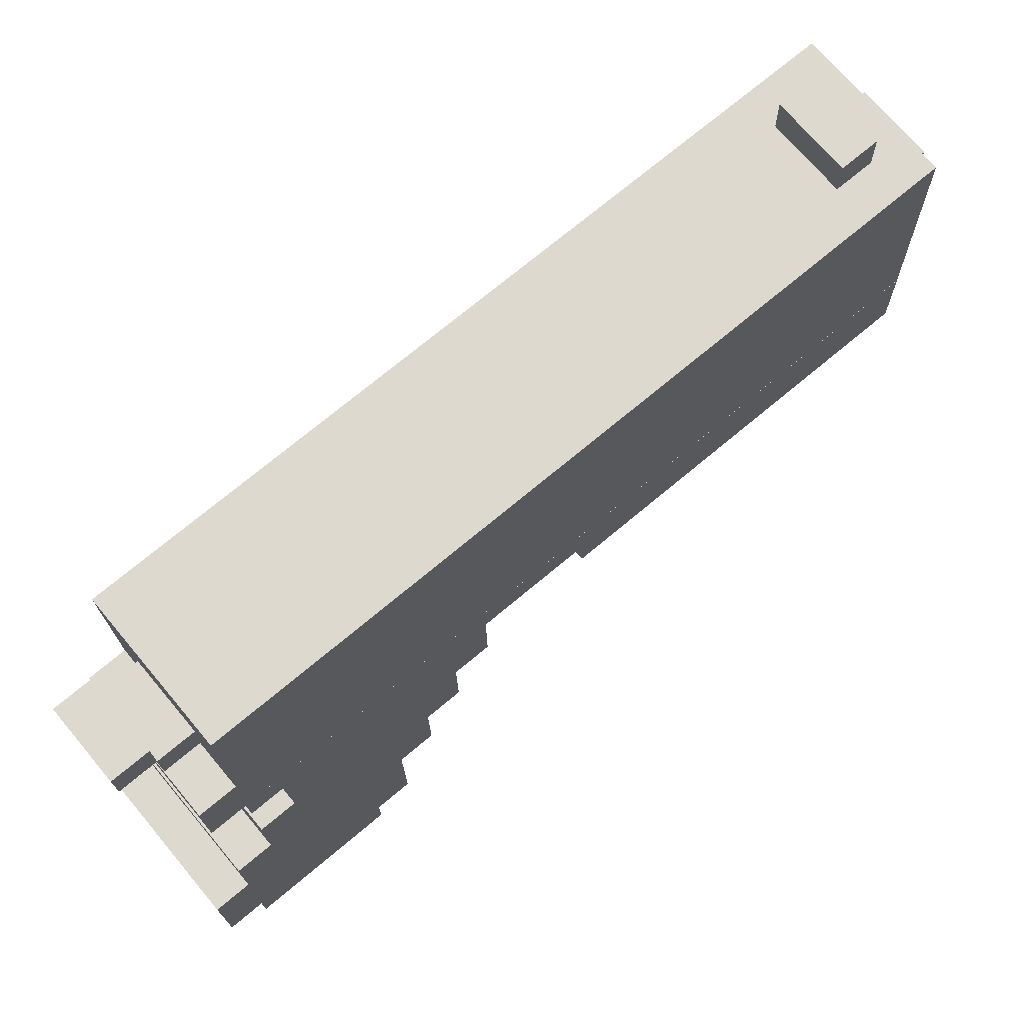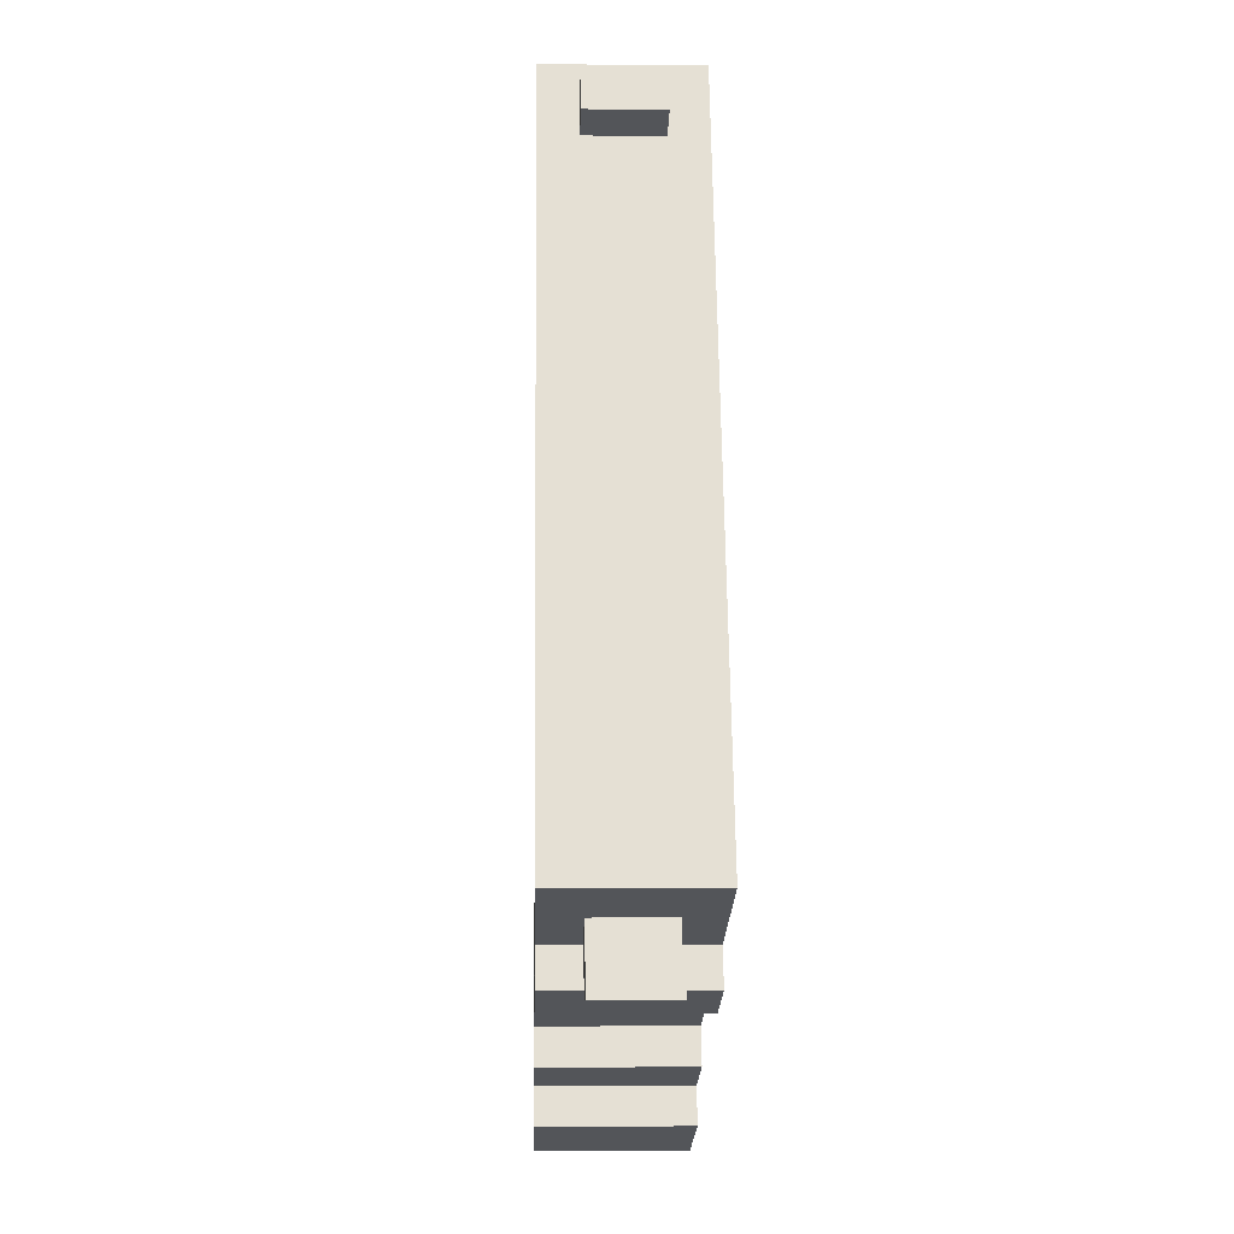
<metadata>
{"format":"obj","ext":"obj","renderer":"f3d","projection":"perspective","resolution":1024,"background":"white","views":[{"elev":72.0,"azim":-129.2,"up":"+Y"},{"elev":-24.4,"azim":177.3,"up":"+Z"}]}
</metadata>
<code>
g pixelgun_old_mesh
v 0.02271 0.02087 0.1433
v 0.02192 0.02059 0.08174
v -0.0193 0.02112 0.08226
v -0.01852 0.02141 0.1438
v -0.03992 0.02139 0.08252
v 0.04254 0.02032 0.08148
v -0.04018 0.0213 0.06201
v 0.04228 0.02023 0.06097
v -0.01773 0.06253 0.1641
v 0.0235 0.06199 0.1636
v -0.01746 0.08304 0.164
v -0.03781 0.1038 0.1642
v 0.02376 0.0825 0.1635
v 0.04438 0.08224 0.1632
v 0.04464 0.1027 0.1631
v -0.03808 0.08331 0.1643
v -0.04229 -0.102 0.02158
v -0.04334 -0.1023 -0.06046
v -0.04307 -0.08183 -0.06056
v -0.04203 -0.08146 0.02148
v -0.04254 -0.02039 -0.08137
v -0.04333 -0.08193 -0.08107
v -0.04177 -0.08136 0.04199
v -0.04097 -0.01982 0.0417
v -0.04228 -0.0203 -0.06085
v -0.04175 0.02073 -0.06105
v -0.04071 -0.01973 0.06221
v -0.04018 0.0213 0.06201
v -0.04148 0.02082 -0.04054
v -0.04095 0.06185 -0.04073
v -0.03992 0.02139 0.08252
v -0.04069 0.06194 -0.02022
v -0.03939 0.06242 0.08232
v -0.04016 0.103 -0.02042
v -0.03913 0.06251 0.1028
v -0.0386 0.1035 0.1026
v -0.04016 0.1234 -0.04102
v -0.04042 0.1029 -0.04092
v -0.03781 0.1038 0.1642
v -0.03494 0.1253 0.3692
v -0.03547 0.08425 0.3693
v -0.03808 0.08331 0.1643
v -0.04175 0.02073 -0.06105
v -0.04148 0.02082 -0.04054
v -0.04018 0.0213 0.06201
v 0.0423 0.1223 -0.04207
v 0.04203 0.1018 -0.04197
v 0.04229 0.1019 -0.02146
v 0.04386 0.1025 0.1016
v 0.04464 0.1027 0.1631
v 0.04752 0.1242 0.3681
v 0.04699 0.08318 0.3683
v 0.04438 0.08224 0.1632
v 0.04333 0.06144 0.1018
v 0.04307 0.06135 0.08128
v 0.04176 0.06087 -0.02126
v 0.04254 0.02032 0.08148
v 0.0415 0.06078 -0.04178
v 0.04228 0.02023 0.06097
v 0.04097 0.01975 -0.04158
v 0.04071 0.01966 -0.06209
v 0.04175 -0.0208 0.06116
v 0.04149 -0.02089 0.04065
v 0.04018 -0.02137 -0.0619
v 0.03992 -0.02146 -0.08241
v 0.04069 -0.08243 0.04095
v 0.04043 -0.08253 0.02044
v 0.03938 -0.08291 -0.06161
v 0.03912 -0.083 -0.08212
v 0.04016 -0.103 0.02054
v 0.03912 -0.1034 -0.06151
v 0.02192 0.02059 0.08174
v 0.02219 0.0411 0.08164
v 0.04254 0.02032 0.08148
v 0.04307 0.06135 0.08128
v -0.03939 0.06242 0.08232
v -0.01904 0.04164 0.08216
v -0.0193 0.02112 0.08226
v -0.03992 0.02139 0.08252
v 0.04699 0.08318 0.3683
v 0.04438 0.08224 0.1632
v 0.02376 0.0825 0.1635
v 0.02402 0.0826 0.184
v -0.0172 0.08313 0.1845
v -0.03547 0.08425 0.3693
v -0.03808 0.08331 0.1643
v -0.01746 0.08304 0.164
v -0.0172 0.08313 0.1845
v 0.02402 0.0826 0.184
v 0.02376 0.06209 0.1841
v -0.01747 0.06262 0.1846
v 0.02402 0.0826 0.184
v 0.02376 0.0825 0.1635
v 0.0235 0.06199 0.1636
v 0.02376 0.06209 0.1841
v -0.01746 0.08304 0.164
v -0.0172 0.08313 0.1845
v -0.01747 0.06262 0.1846
v -0.01773 0.06253 0.1641
v 0.02297 0.04138 0.1432
v -0.01826 0.04192 0.1437
v -0.01904 0.04164 0.08216
v 0.02219 0.0411 0.08164
v 0.02219 0.0411 0.08164
v 0.02192 0.02059 0.08174
v 0.02271 0.02087 0.1433
v 0.02297 0.04138 0.1432
v 0.02323 0.04148 0.1637
v 0.0235 0.06199 0.1636
v 0.02324 0.0619 0.1431
v -0.0193 0.02112 0.08226
v -0.01904 0.04164 0.08216
v -0.01826 0.04192 0.1437
v -0.01852 0.02141 0.1438
v -0.01799 0.04201 0.1642
v -0.01799 0.06243 0.1436
v -0.01773 0.06253 0.1641
v -0.01825 0.06234 0.1231
v 0.02277 0.06181 0.1226
v 0.02304 0.08232 0.1225
v -0.01799 0.08285 0.123
v 0.02303 0.0619 0.1431
v -0.01799 0.06243 0.1436
v -0.01772 0.08295 0.1435
v 0.0233 0.08241 0.143
v 0.02277 0.06181 0.1226
v -0.01825 0.06234 0.1231
v -0.01799 0.06243 0.1436
v 0.02303 0.0619 0.1431
v -0.01825 0.06234 0.1231
v -0.01799 0.08285 0.123
v -0.01772 0.08295 0.1435
v -0.01799 0.06243 0.1436
v -0.01799 0.08285 0.123
v 0.02304 0.08232 0.1225
v 0.0233 0.08241 0.143
v -0.01772 0.08295 0.1435
v 0.02304 0.08232 0.1225
v 0.02277 0.06181 0.1226
v 0.02303 0.0619 0.1431
v 0.0233 0.08241 0.143
v -0.01825 0.08276 0.1025
v 0.02278 0.08222 0.102
v 0.02304 0.1027 0.1019
v -0.01798 0.1033 0.1024
v 0.02304 0.08232 0.1225
v -0.01799 0.08285 0.123
v -0.01772 0.1034 0.1229
v 0.0233 0.1028 0.1224
v 0.02278 0.08222 0.102
v -0.01825 0.08276 0.1025
v -0.01799 0.08285 0.123
v 0.02304 0.08232 0.1225
v -0.01825 0.08276 0.1025
v -0.01798 0.1033 0.1024
v -0.01772 0.1034 0.1229
v -0.01799 0.08285 0.123
v -0.01798 0.1033 0.1024
v 0.02304 0.1027 0.1019
v 0.0233 0.1028 0.1224
v -0.01772 0.1034 0.1229
v 0.02304 0.1027 0.1019
v 0.02278 0.08222 0.102
v 0.02304 0.08232 0.1225
v 0.0233 0.1028 0.1224
v -0.01901 0.1846 -0.06209
v 0.02201 0.184 -0.06261
v 0.02228 0.2045 -0.06271
v -0.01874 0.2051 -0.06219
v 0.02228 0.1841 -0.0421
v -0.01875 0.1847 -0.04158
v -0.01848 0.2052 -0.04168
v 0.02254 0.2046 -0.0422
v 0.02201 0.184 -0.06261
v -0.01901 0.1846 -0.06209
v -0.01875 0.1847 -0.04158
v 0.02228 0.1841 -0.0421
v -0.01901 0.1846 -0.06209
v -0.01874 0.2051 -0.06219
v -0.01848 0.2052 -0.04168
v -0.01875 0.1847 -0.04158
v -0.01874 0.2051 -0.06219
v 0.02228 0.2045 -0.06271
v 0.02254 0.2046 -0.0422
v -0.01848 0.2052 -0.04168
v 0.02228 0.2045 -0.06271
v 0.02201 0.184 -0.06261
v 0.02228 0.1841 -0.0421
v 0.02254 0.2046 -0.0422
v 0.02202 0.2044 -0.08322
v 0.02228 0.225 -0.08332
v -0.01874 0.2255 -0.0828
v -0.019 0.205 -0.0827
v 0.02228 0.2045 -0.06271
v -0.01874 0.2051 -0.06219
v -0.01848 0.2256 -0.06229
v 0.02254 0.2251 -0.06281
v 0.02202 0.2044 -0.08322
v -0.019 0.205 -0.0827
v -0.01874 0.2051 -0.06219
v 0.02228 0.2045 -0.06271
v -0.019 0.205 -0.0827
v -0.01874 0.2255 -0.0828
v -0.01848 0.2256 -0.06229
v -0.01874 0.2051 -0.06219
v -0.01874 0.2255 -0.0828
v 0.02228 0.225 -0.08332
v 0.02254 0.2251 -0.06281
v -0.01848 0.2256 -0.06229
v 0.02228 0.225 -0.08332
v 0.02202 0.2044 -0.08322
v 0.02228 0.2045 -0.06271
v 0.02254 0.2251 -0.06281
v 0.04333 0.06144 0.1018
v -0.03913 0.06251 0.1028
v -0.0386 0.1035 0.1026
v 0.04386 0.1025 0.1016
v 0.0423 0.1223 -0.04207
v 0.04752 0.1242 0.3681
v -0.03494 0.1253 0.3692
v -0.04016 0.1234 -0.04102
v -0.03781 0.1038 0.1642
v 0.04464 0.1027 0.1631
v 0.04386 0.1025 0.1016
v -0.0386 0.1035 0.1026
v -0.04175 0.02073 -0.06105
v 0.04071 0.01966 -0.06209
v 0.04097 0.01975 -0.04158
v -0.04148 0.02082 -0.04054
v 0.03992 -0.02146 -0.08241
v -0.04254 -0.02039 -0.08137
v -0.04333 -0.08193 -0.08107
v 0.03912 -0.083 -0.08212
v 0.04069 -0.08243 0.04095
v -0.04177 -0.08136 0.04199
v -0.04097 -0.01982 0.0417
v 0.04149 -0.02089 0.04065
v -0.04229 -0.102 0.02158
v 0.04016 -0.103 0.02054
v 0.03912 -0.1034 -0.06151
v -0.04334 -0.1023 -0.06046
v -0.04095 0.06185 -0.04073
v -0.04148 0.02082 -0.04054
v 0.04097 0.01975 -0.04158
v 0.0415 0.06078 -0.04178
v 0.04699 0.08318 0.3683
v -0.03547 0.08425 0.3693
v -0.03494 0.1253 0.3692
v 0.04752 0.1242 0.3681
v -0.04069 0.06194 -0.02022
v 0.04176 0.06087 -0.02126
v 0.04229 0.1019 -0.02146
v -0.04016 0.103 -0.02042
v -0.04071 -0.01973 0.06221
v -0.04018 0.0213 0.06201
v 0.04228 0.02023 0.06097
v 0.04175 -0.0208 0.06116
v 0.02823 0.2066 0.3885
v -0.013 0.2072 0.389
v -0.01639 0.2059 0.1224
v 0.02483 0.2054 0.1219
v -0.01353 0.1661 0.3892
v 0.0277 0.1656 0.3887
v 0.0243 0.1644 0.1221
v -0.01692 0.1649 0.1226
v -0.01692 0.1649 0.1226
v -0.01639 0.2059 0.1224
v -0.013 0.2072 0.389
v -0.01353 0.1661 0.3892
v 0.02324 0.0619 0.1431
v -0.01799 0.06243 0.1436
v -0.01826 0.04192 0.1437
v 0.02297 0.04138 0.1432
v -0.01826 0.04192 0.1437
v -0.01799 0.04201 0.1642
v 0.02323 0.04148 0.1637
v -0.04175 0.02073 -0.06105
v -0.04228 -0.0203 -0.06085
v 0.04018 -0.02137 -0.0619
v 0.04071 0.01966 -0.06209
v -0.04307 -0.08183 -0.06056
v 0.03938 -0.08291 -0.06161
v 0.03912 -0.083 -0.08212
v -0.04333 -0.08193 -0.08107
v -0.01773 0.06253 0.1641
v 0.0235 0.06199 0.1636
v 0.02323 0.04148 0.1637
v -0.01799 0.04201 0.1642
v -0.04254 -0.02039 -0.08137
v 0.03992 -0.02146 -0.08241
v 0.04018 -0.02137 -0.0619
v -0.04228 -0.0203 -0.06085
v 0.04016 -0.103 0.02054
v -0.04229 -0.102 0.02158
v -0.04203 -0.08146 0.02148
v 0.04043 -0.08253 0.02044
v -0.04042 0.1029 -0.04092
v 0.04203 0.1018 -0.04197
v 0.0423 0.1223 -0.04207
v -0.04016 0.1234 -0.04102
v 0.02483 0.2054 0.1219
v -0.01639 0.2059 0.1224
v -0.01692 0.1649 0.1226
v 0.0243 0.1644 0.1221
v 0.02271 0.02087 0.1433
v -0.01852 0.02141 0.1438
v 0.02297 0.04138 0.1432
v 0.04149 -0.02089 0.04065
v -0.04097 -0.01982 0.0417
v -0.04071 -0.01973 0.06221
v 0.04175 -0.0208 0.06116
v 0.04176 0.06087 -0.02126
v -0.04069 0.06194 -0.02022
v -0.04095 0.06185 -0.04073
v 0.0415 0.06078 -0.04178
v -0.01852 0.02141 0.1438
v -0.01826 0.04192 0.1437
v 0.02297 0.04138 0.1432
v -0.04203 -0.08146 0.02148
v -0.04177 -0.08136 0.04199
v 0.04069 -0.08243 0.04095
v 0.04043 -0.08253 0.02044
v 0.04333 0.06144 0.1018
v 0.04307 0.06135 0.08128
v -0.03939 0.06242 0.08232
v -0.03913 0.06251 0.1028
v 0.04203 0.1018 -0.04197
v -0.04042 0.1029 -0.04092
v -0.04016 0.103 -0.02042
v 0.04229 0.1019 -0.02146
v -0.01826 0.04192 0.1437
v 0.02323 0.04148 0.1637
v 0.02297 0.04138 0.1432
v -0.01353 0.1661 0.3892
v -0.013 0.2072 0.389
v 0.02823 0.2066 0.3885
v 0.0277 0.1656 0.3887
v 0.02483 0.2054 0.1219
v 0.0243 0.1644 0.1221
v 0.0277 0.1656 0.3887
v 0.02823 0.2066 0.3885
v -0.01773 0.06253 0.1641
v -0.01799 0.06243 0.1436
v 0.02324 0.0619 0.1431
v 0.0235 0.06199 0.1636
v -0.04307 -0.08183 -0.06056
v -0.04334 -0.1023 -0.06046
v 0.03912 -0.1034 -0.06151
v 0.03938 -0.08291 -0.06161
v 0.02376 0.06209 0.1841
v 0.0235 0.06199 0.1636
v -0.01773 0.06253 0.1641
v -0.01747 0.06262 0.1846
v -0.04043 0.1234 -0.06153
v -0.03492 0.1254 0.3692
v 0.04754 0.1241 0.3681
v 0.04202 0.1221 -0.06258
v 0.04265 0.1632 -0.06277
v 0.04291 0.1633 -0.04226
v -0.03955 0.1645 -0.04121
v -0.03981 0.1644 -0.06172
v 0.04265 0.1632 -0.06277
v 0.04202 0.1221 -0.06258
v 0.04754 0.1241 0.3681
v 0.04291 0.1633 -0.04226
v 0.04942 0.2472 0.3675
v 0.04416 0.2453 -0.04265
v 0.04942 0.2472 0.3675
v 0.04754 0.1241 0.3681
v -0.03492 0.1254 0.3692
v -0.03304 0.2484 0.3686
v -0.03492 0.1254 0.3692
v -0.04043 0.1234 -0.06153
v -0.03981 0.1644 -0.06172
v -0.03955 0.1645 -0.04121
v -0.03304 0.2484 0.3686
v -0.03829 0.2466 -0.0416
v -0.04043 0.1234 -0.06153
v 0.04202 0.1221 -0.06258
v 0.04265 0.1632 -0.06277
v -0.03981 0.1644 -0.06172
v -0.03955 0.1645 -0.04121
v 0.04291 0.1633 -0.04226
v 0.04416 0.2453 -0.04265
v -0.03829 0.2466 -0.0416
v 0.02854 0.2474 0.3473
v -0.01269 0.248 0.3478
v -0.01237 0.2685 0.3477
v 0.02885 0.2679 0.3472
v 0.02859 0.2678 0.3267
v -0.01264 0.2684 0.3272
v -0.01295 0.2479 0.3273
v 0.02828 0.2473 0.3268
v -0.01237 0.2685 0.3477
v -0.01264 0.2684 0.3272
v 0.02859 0.2678 0.3267
v 0.02885 0.2679 0.3472
v -0.01264 0.2684 0.3272
v -0.01237 0.2685 0.3477
v -0.01269 0.248 0.3478
v -0.01295 0.2479 0.3273
v 0.02885 0.2679 0.3472
v 0.02859 0.2678 0.3267
v 0.02828 0.2473 0.3268
v 0.02854 0.2474 0.3473
v -0.02965 0.1813 0.2026
v -0.004458 0.1813 0.2022
v -0.005579 0.181 0.1373
v -0.03077 0.181 0.1377
v -0.02966 0.2059 0.2025
v -0.03078 0.2056 0.1376
v -0.005587 0.2056 0.1372
v -0.004466 0.2059 0.2021
v -0.02965 0.1813 0.2026
v -0.02966 0.2059 0.2025
v -0.004466 0.2059 0.2021
v -0.004458 0.1813 0.2022
v -0.004458 0.1813 0.2022
v -0.004466 0.2059 0.2021
v -0.005587 0.2056 0.1372
v -0.005579 0.181 0.1373
v -0.005579 0.181 0.1373
v -0.005587 0.2056 0.1372
v -0.03078 0.2056 0.1376
v -0.03077 0.181 0.1377
v -0.03077 0.181 0.1377
v -0.03078 0.2056 0.1376
v -0.02966 0.2059 0.2025
v -0.02965 0.1813 0.2026
v -0.03095 -0.08066 -0.05653
v 0.02403 -0.08065 -0.05796
v 0.02401 -0.02094 -0.05823
v -0.03097 -0.02095 -0.0568
v -0.03097 -0.02095 -0.0568
v 0.02401 -0.02094 -0.05823
v 0.02455 -0.02084 -0.03734
v -0.03043 -0.02086 -0.03591
v -0.03043 -0.02086 -0.03591
v 0.02455 -0.02084 -0.03734
v 0.02454 0.02304 -0.03754
v -0.03044 0.02302 -0.03612
v -0.03044 0.02302 -0.03612
v 0.02454 0.02304 -0.03754
v 0.02501 0.02312 -0.01958
v -0.02998 0.02311 -0.01815
v -0.02998 0.02311 -0.01815
v 0.02501 0.02312 -0.01958
v 0.02499 0.0578 -0.01974
v -0.02999 0.05779 -0.01831
v -0.02999 0.05779 -0.01831
v 0.02499 0.0578 -0.01974
v 0.02699 0.05816 0.05713
v -0.02799 0.05815 0.05856
v -0.02799 0.05815 0.05856
v 0.02699 0.05816 0.05713
v 0.027 0.02264 0.05729
v -0.02798 0.02263 0.05872
v -0.02798 0.02263 0.05872
v 0.027 0.02264 0.05729
v 0.02647 0.02254 0.03682
v -0.02851 0.02253 0.03825
v -0.02851 0.02253 0.03825
v 0.02647 0.02254 0.03682
v 0.02649 -0.02259 0.03703
v -0.02849 -0.0226 0.03846
v -0.02849 -0.0226 0.03846
v 0.02649 -0.02259 0.03703
v 0.02587 -0.0227 0.01322
v -0.02911 -0.02271 0.01465
v -0.02911 -0.02271 0.01465
v 0.02587 -0.0227 0.01322
v 0.02589 -0.08037 0.01348
v -0.02909 -0.08038 0.01491
v -0.02909 -0.08038 0.01491
v 0.02589 -0.08037 0.01348
v 0.02403 -0.08065 -0.05796
v -0.03095 -0.08066 -0.05653
v -0.02909 -0.08038 0.01491
v -0.03095 -0.08066 -0.05653
v -0.03097 -0.02095 -0.0568
v -0.02911 -0.02271 0.01465
v -0.02849 -0.0226 0.03846
v -0.03043 -0.02086 -0.03591
v -0.02851 0.02253 0.03825
v -0.03044 0.02302 -0.03612
v -0.02798 0.02263 0.05872
v -0.02998 0.02311 -0.01815
v -0.02799 0.05815 0.05856
v -0.02999 0.05779 -0.01831
v 0.02401 -0.02094 -0.05823
v 0.02403 -0.08065 -0.05796
v 0.02589 -0.08037 0.01348
v 0.02587 -0.0227 0.01322
v 0.02649 -0.02259 0.03703
v 0.02455 -0.02084 -0.03734
v 0.02647 0.02254 0.03682
v 0.02454 0.02304 -0.03754
v 0.027 0.02264 0.05729
v 0.02501 0.02312 -0.01958
v 0.02699 0.05816 0.05713
v 0.02499 0.0578 -0.01974
v 0.04416 0.2453 -0.04265
v 0.04942 0.2472 0.3675
v -0.03304 0.2484 0.3686
v -0.03829 0.2466 -0.0416
g pixelgun_old_mesh_0
f 3 2 1
f 1 4 3
f 2 3 5
f 6 2 5
f 6 5 7
f 7 8 6
f 11 10 9
f 10 11 12
f 13 10 12
f 14 13 12
f 12 15 14
f 11 16 12
f 19 18 17
f 17 20 19
f 19 20 21
f 21 22 19
f 20 23 21
f 23 24 21
f 24 25 21
f 24 26 25
f 24 27 26
f 27 28 26
f 28 30 29
f 28 31 30
f 31 32 30
f 31 33 32
f 33 34 32
f 33 35 34
f 35 36 34
f 34 36 37
f 37 38 34
f 36 39 37
f 40 37 39
f 41 40 39
f 39 42 41
f 45 44 43
f 48 47 46
f 46 49 48
f 46 50 49
f 50 46 51
f 50 51 52
f 52 53 50
f 48 49 54
f 48 54 55
f 56 48 55
f 56 55 57
f 58 56 57
f 58 57 59
f 60 58 59
f 61 60 59
f 61 59 62
f 61 62 63
f 64 61 63
f 65 64 63
f 65 63 66
f 65 66 67
f 65 67 68
f 68 69 65
f 68 67 70
f 70 71 68
f 74 73 72
f 73 74 75
f 75 76 73
f 76 77 73
f 76 78 77
f 76 79 78
f 82 81 80
f 80 83 82
f 80 84 83
f 84 80 85
f 84 85 86
f 86 87 84
f 90 89 88
f 91 90 88
f 94 93 92
f 95 94 92
f 98 97 96
f 99 98 96
f 102 101 100
f 103 102 100
f 106 105 104
f 107 106 104
f 109 108 107
f 110 109 107
f 113 112 111
f 114 113 111
f 116 113 115
f 117 116 115
f 120 119 118
f 121 120 118
f 124 123 122
f 125 124 122
f 128 127 126
f 129 128 126
f 132 131 130
f 133 132 130
f 136 135 134
f 137 136 134
f 140 139 138
f 141 140 138
f 144 143 142
f 145 144 142
f 148 147 146
f 149 148 146
f 152 151 150
f 153 152 150
f 156 155 154
f 157 156 154
f 160 159 158
f 161 160 158
f 164 163 162
f 165 164 162
f 168 167 166
f 169 168 166
f 172 171 170
f 173 172 170
f 176 175 174
f 177 176 174
f 180 179 178
f 181 180 178
f 184 183 182
f 185 184 182
f 188 187 186
f 189 188 186
f 192 191 190
f 193 192 190
f 196 195 194
f 197 196 194
f 200 199 198
f 201 200 198
f 204 203 202
f 205 204 202
f 208 207 206
f 209 208 206
f 212 211 210
f 213 212 210
f 216 215 214
f 217 216 214
f 220 219 218
f 221 220 218
f 224 223 222
f 225 224 222
f 228 227 226
f 229 228 226
f 232 231 230
f 233 232 230
f 236 235 234
f 237 236 234
f 240 239 238
f 241 240 238
f 244 243 242
f 245 244 242
f 248 247 246
f 249 248 246
f 252 251 250
f 253 252 250
f 256 255 254
f 257 256 254
f 260 259 258
f 261 260 258
f 264 263 262
f 265 264 262
f 268 267 266
f 269 268 266
f 272 271 270
f 273 272 270
f 276 275 274
f 279 278 277
f 280 279 277
f 283 282 281
f 284 283 281
f 287 286 285
f 288 287 285
f 291 290 289
f 292 291 289
f 295 294 293
f 296 295 293
f 299 298 297
f 300 299 297
f 303 302 301
f 304 303 301
f 307 306 305
f 310 309 308
f 311 310 308
f 314 313 312
f 315 314 312
f 318 317 316
f 321 320 319
f 322 321 319
f 325 324 323
f 326 325 323
f 329 328 327
f 330 329 327
f 333 332 331
f 336 335 334
f 337 336 334
f 340 339 338
f 341 340 338
f 344 343 342
f 345 344 342
f 348 347 346
f 349 348 346
f 352 351 350
f 353 352 350
f 356 355 354
f 357 356 354
f 360 359 358
f 361 360 358
f 364 363 362
f 362 365 364
f 365 366 364
f 365 367 366
f 370 369 368
f 371 370 368
f 374 373 372
f 372 375 374
f 372 376 375
f 376 377 375
f 380 379 378
f 381 380 378
f 384 383 382
f 385 384 382
f 388 387 386
f 389 388 386
f 392 391 390
f 393 392 390
f 396 395 394
f 397 396 394
f 400 399 398
f 401 400 398
f 404 403 402
f 405 404 402
f 408 407 406
f 409 408 406
f 412 411 410
f 413 412 410
f 416 415 414
f 417 416 414
f 420 419 418
f 421 420 418
f 424 423 422
f 425 424 422
f 428 427 426
f 429 428 426
f 432 431 430
f 433 432 430
f 436 435 434
f 437 436 434
f 440 439 438
f 441 440 438
f 444 443 442
f 445 444 442
f 448 447 446
f 449 448 446
f 452 451 450
f 453 452 450
f 456 455 454
f 457 456 454
f 460 459 458
f 461 460 458
f 464 463 462
f 465 464 462
f 468 467 466
f 469 468 466
f 472 471 470
f 473 472 470
f 476 475 474
f 477 476 474
f 480 479 478
f 478 481 480
f 481 482 480
f 482 483 480
f 482 484 483
f 484 485 483
f 484 486 485
f 486 487 485
f 486 488 487
f 488 489 487
f 492 491 490
f 490 493 492
f 490 494 493
f 490 495 494
f 495 496 494
f 495 497 496
f 497 498 496
f 497 499 498
f 499 500 498
f 499 501 500
f 504 503 502
f 505 504 502

</code>
